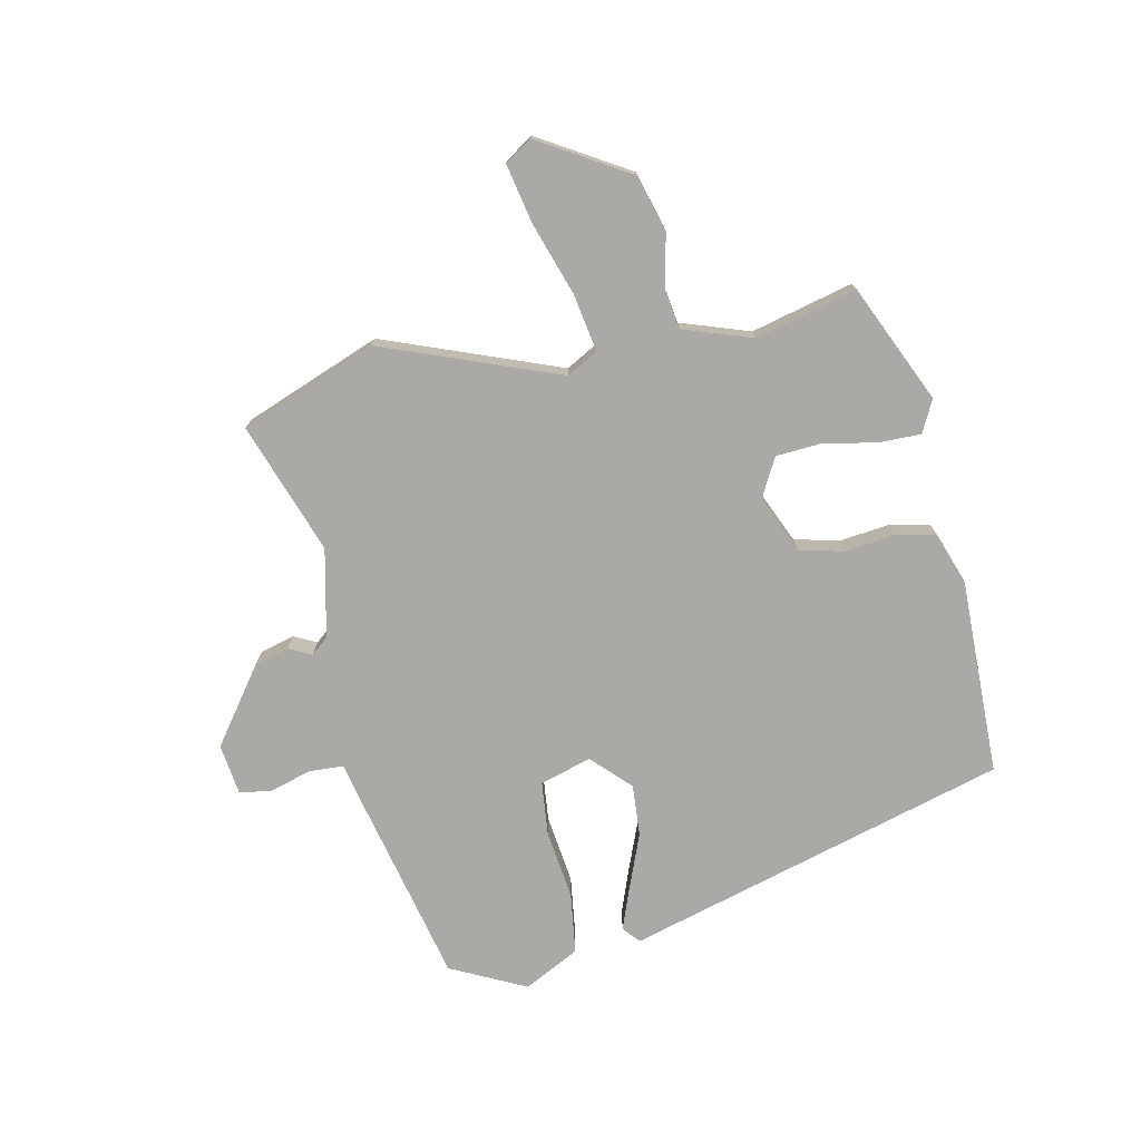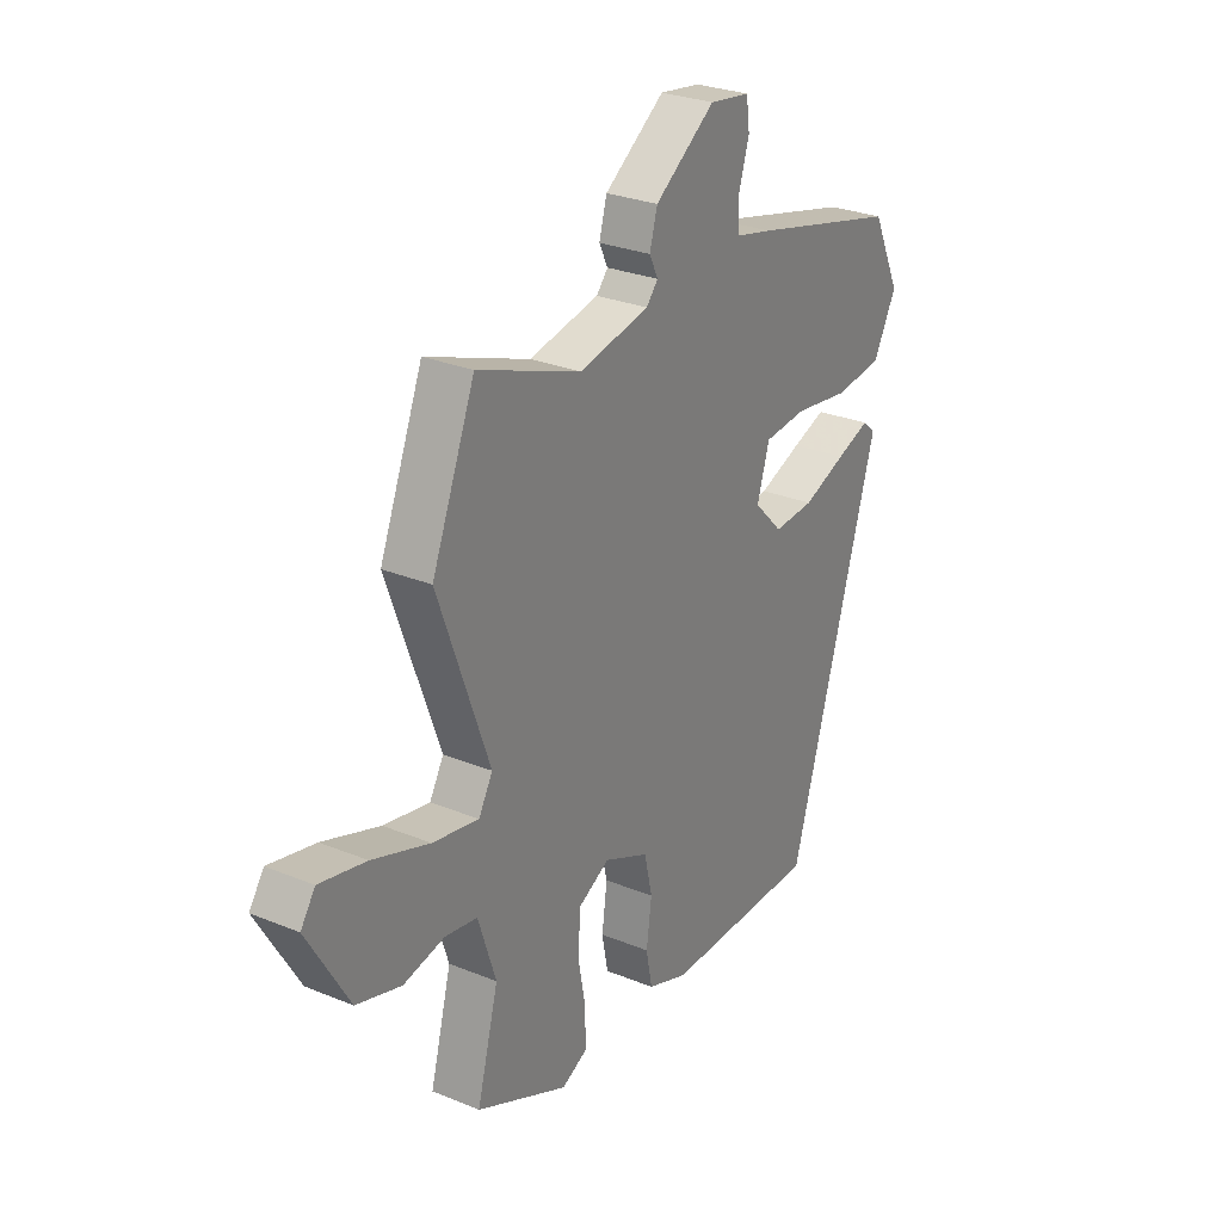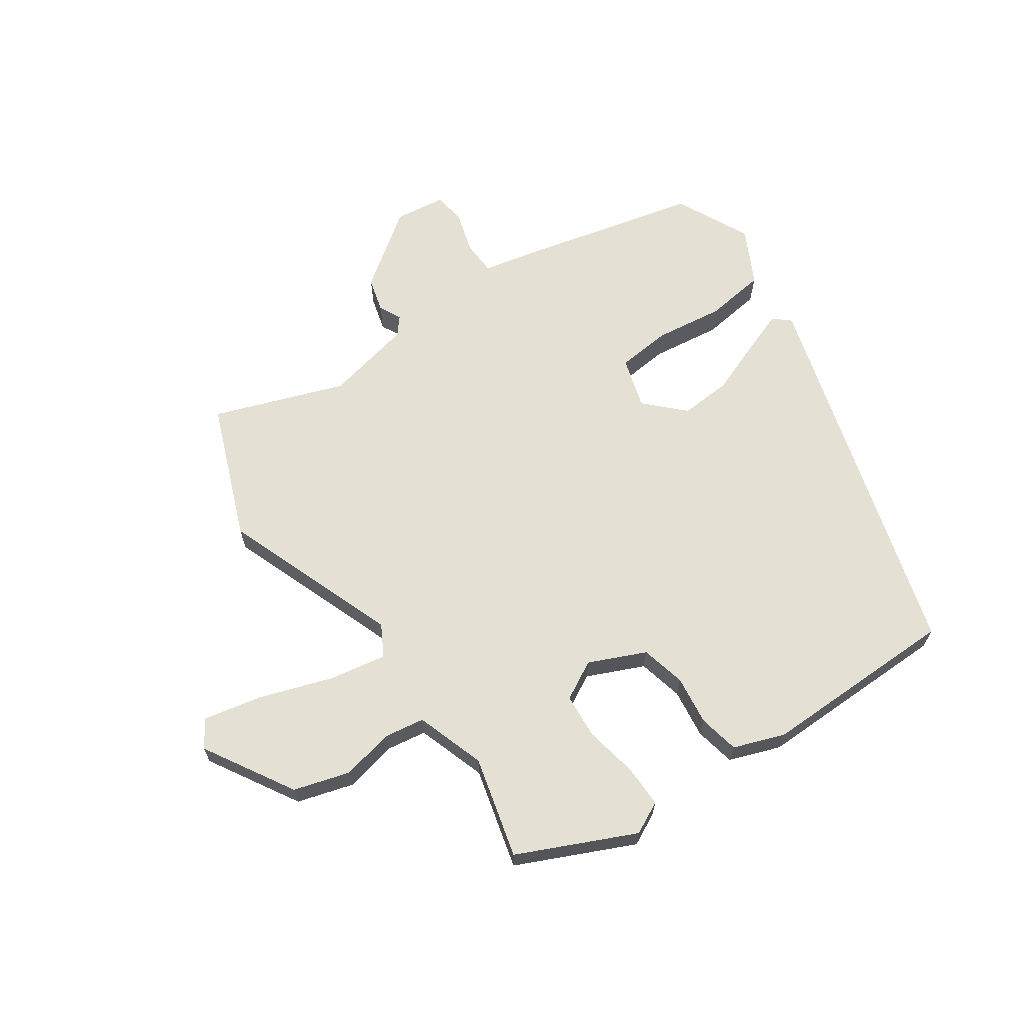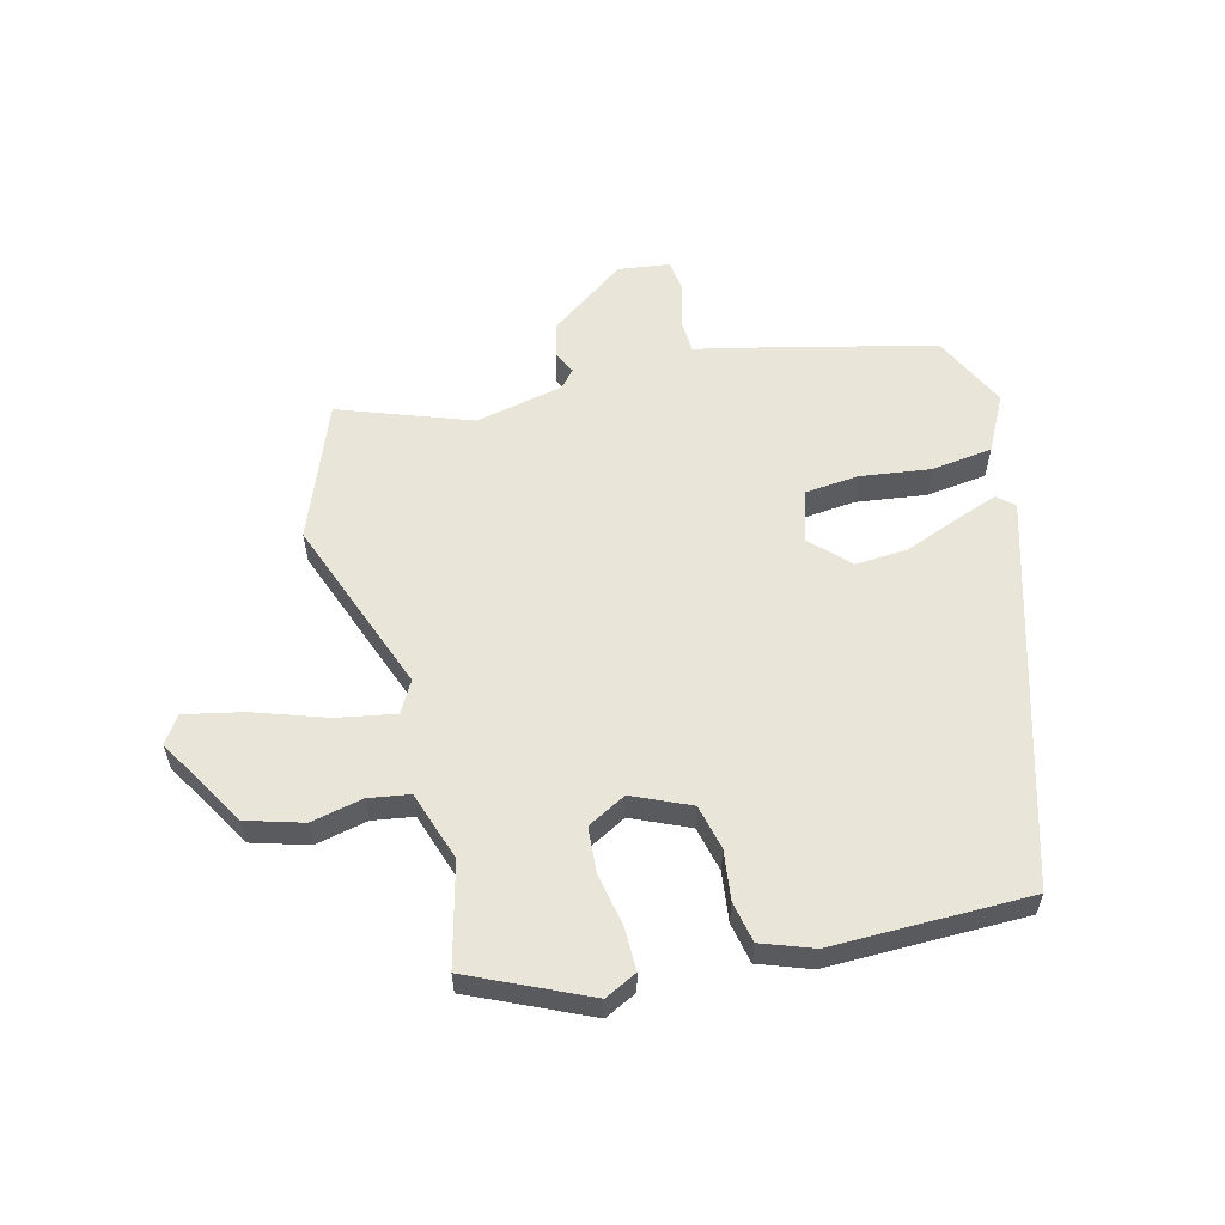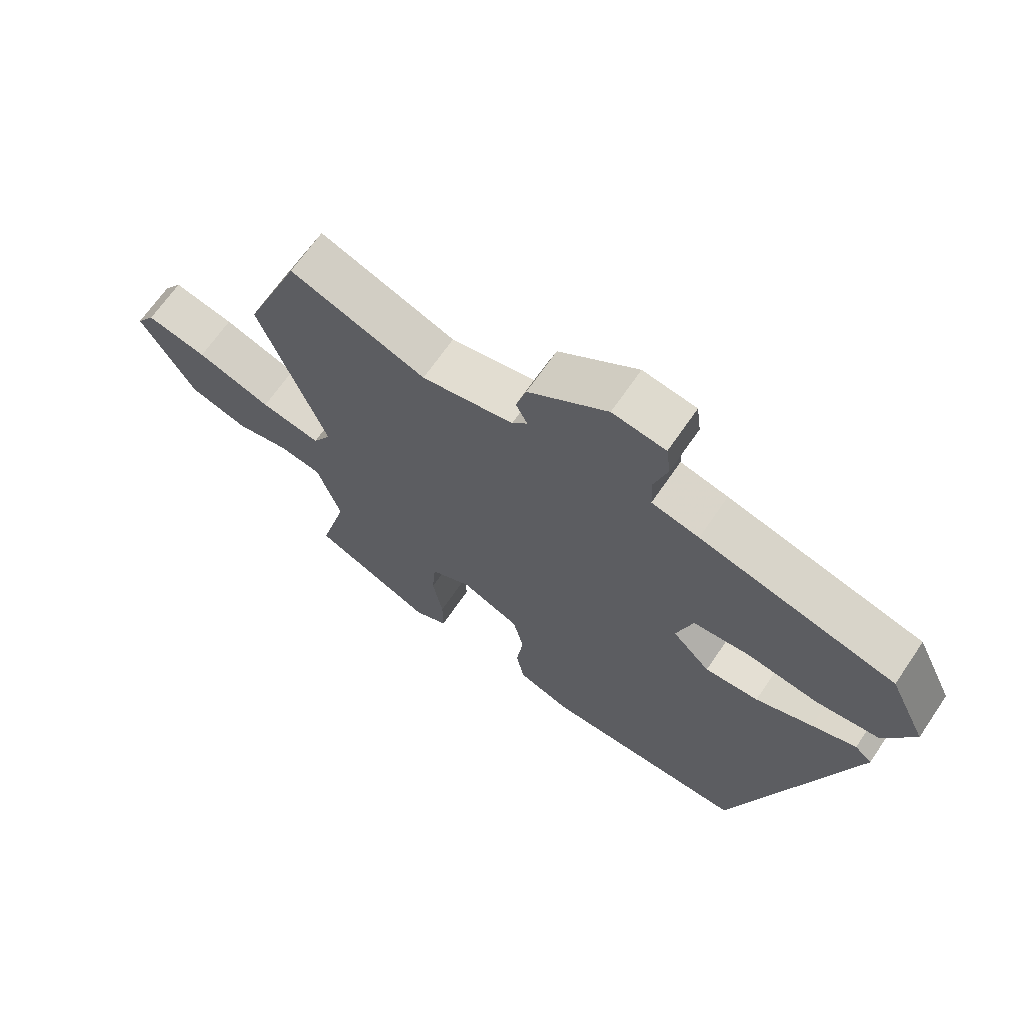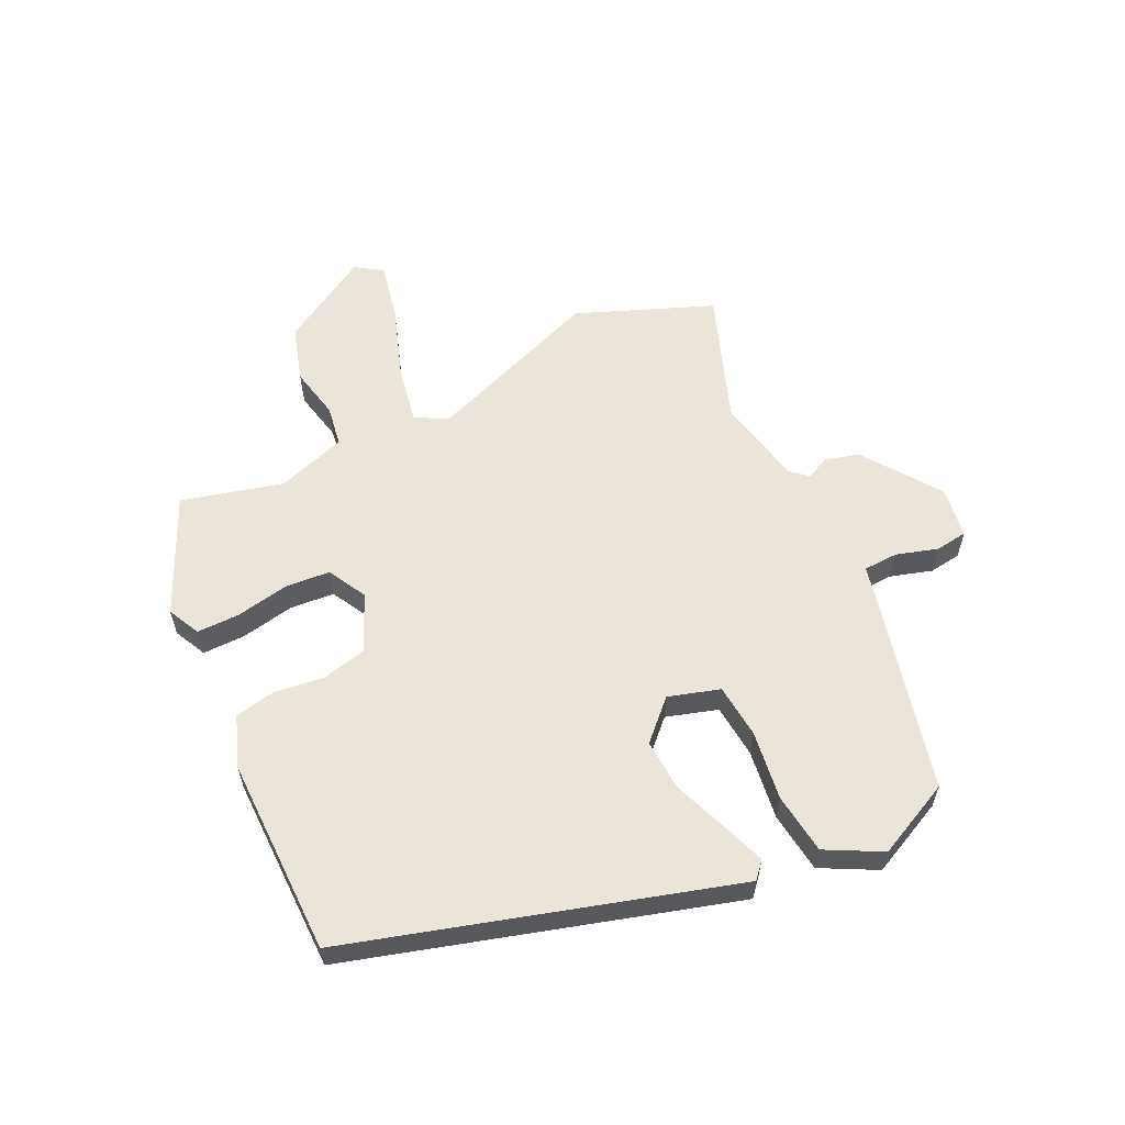
<metadata>
{"format":"obj","ext":"obj","renderer":"f3d","projection":"perspective","resolution":1024,"background":"white","views":[{"elev":-75.3,"azim":101.2,"up":"+Y"},{"elev":27.8,"azim":122.0,"up":"+Z"},{"elev":65.5,"azim":145.0,"up":"+Y"},{"elev":58.0,"azim":165.3,"up":"+Y"},{"elev":67.2,"azim":-145.7,"up":"+Z"},{"elev":59.1,"azim":-115.9,"up":"+Y"}]}
</metadata>
<code>
v -0.481 0.07 0.426
v -0.172 0.07 0.502
v -0.097 0.07 0.519
v -0.095 0.07 0.576
v -0.116 0.07 0.644
v -0.109 0.07 0.697
v -0.025 0.07 0.709
v 0.1 0.07 0.62
v 0.116 0.07 0.563
v 0.098 0.07 0.526
v 0.122 0.07 0.498
v 0.267 0.07 0.468
v 0.481 0.07 0.547
v 0.57 0.07 0.325
v 0.464 0.07 0.034
v 0.493 0.07 -0.017
v 0.588 0.07 0.001
v 0.706 0.07 0.042
v 0.802 0.07 0.063
v 0.832 0.07 0.019
v 0.746 0.07 -0.129
v 0.654 0.07 -0.157
v 0.569 0.07 -0.139
v 0.502 0.07 -0.15
v 0.465 0.07 -0.264
v 0.509 0.07 -0.43
v 0.318 0.07 -0.519
v 0.265 0.07 -0.493
v 0.265 0.07 -0.423
v 0.281 0.07 -0.336
v 0.275 0.07 -0.262
v 0.211 0.07 -0.228
v 0.118 0.07 -0.27
v 0.101 0.07 -0.344
v 0.112 0.07 -0.425
v 0.099 0.07 -0.492
v 0.015 0.07 -0.523
v -0.309 0.07 -0.522
v -0.495 0.07 0.102
v -0.468 0.07 0.126
v -0.398 0.07 0.101
v -0.308 0.07 0.067
v -0.223 0.07 0.062
v -0.163 0.07 0.123
v -0.189 0.07 0.207
v -0.278 0.07 0.215
v -0.392 0.07 0.199
v -0.492 0.07 0.211
v -0.54 0.07 0.302
v -0.481 0 0.426
v -0.172 0 0.502
v -0.097 0 0.519
v -0.095 0 0.576
v -0.116 0 0.644
v -0.109 0 0.697
v -0.025 0 0.709
v 0.1 0 0.62
v 0.116 0 0.563
v 0.098 0 0.526
v 0.122 0 0.498
v 0.267 0 0.468
v 0.481 0 0.547
v 0.57 0 0.325
v 0.464 0 0.034
v 0.493 0 -0.017
v 0.588 0 0.001
v 0.706 0 0.042
v 0.802 0 0.063
v 0.832 0 0.019
v 0.746 0 -0.129
v 0.654 0 -0.157
v 0.569 0 -0.139
v 0.502 0 -0.15
v 0.465 0 -0.264
v 0.509 0 -0.43
v 0.318 0 -0.519
v 0.265 0 -0.493
v 0.265 0 -0.423
v 0.281 0 -0.336
v 0.275 0 -0.262
v 0.211 0 -0.228
v 0.118 0 -0.27
v 0.101 0 -0.344
v 0.112 0 -0.425
v 0.099 0 -0.492
v 0.015 0 -0.523
v -0.309 0 -0.522
v -0.495 0 0.102
v -0.468 0 0.126
v -0.398 0 0.101
v -0.308 0 0.067
v -0.223 0 0.062
v -0.163 0 0.123
v -0.189 0 0.207
v -0.278 0 0.215
v -0.392 0 0.199
v -0.492 0 0.211
v -0.54 0 0.302
f 46 47 48 49
f 45 46 49 1
f 39 40 41 42
f 37 38 39 42
f 37 42 43
f 34 35 36 37
f 33 34 37 43
f 32 33 43 44
f 27 28 29 30
f 25 26 27 30
f 24 25 30 31
f 20 21 22 23
f 20 23 24
f 17 18 19 20
f 16 17 20 24
f 15 16 24 31
f 12 13 14 15
f 11 12 15 31
f 7 8 9 10
f 5 6 7 10
f 4 5 10 11
f 3 4 11 31
f 45 1 2 3
f 32 44 45
f 3 31 32 45
f 98 97 96 95
f 50 98 95 94
f 91 90 89 88
f 91 88 87 86
f 92 91 86
f 86 85 84 83
f 92 86 83 82
f 93 92 82 81
f 79 78 77 76
f 79 76 75 74
f 80 79 74 73
f 72 71 70 69
f 73 72 69
f 69 68 67 66
f 73 69 66 65
f 80 73 65 64
f 64 63 62 61
f 80 64 61 60
f 59 58 57 56
f 59 56 55 54
f 60 59 54 53
f 80 60 53 52
f 52 51 50 94
f 94 93 81
f 94 81 80 52
f 1 50 51 2
f 2 51 52 3
f 3 52 53 4
f 4 53 54 5
f 5 54 55 6
f 6 55 56 7
f 7 56 57 8
f 8 57 58 9
f 9 58 59 10
f 10 59 60 11
f 11 60 61 12
f 12 61 62 13
f 13 62 63 14
f 14 63 64 15
f 15 64 65 16
f 16 65 66 17
f 17 66 67 18
f 18 67 68 19
f 19 68 69 20
f 20 69 70 21
f 21 70 71 22
f 22 71 72 23
f 23 72 73 24
f 24 73 74 25
f 25 74 75 26
f 26 75 76 27
f 27 76 77 28
f 28 77 78 29
f 29 78 79 30
f 30 79 80 31
f 31 80 81 32
f 32 81 82 33
f 33 82 83 34
f 34 83 84 35
f 35 84 85 36
f 36 85 86 37
f 37 86 87 38
f 38 87 88 39
f 39 88 89 40
f 40 89 90 41
f 41 90 91 42
f 42 91 92 43
f 43 92 93 44
f 44 93 94 45
f 45 94 95 46
f 46 95 96 47
f 47 96 97 48
f 48 97 98 49
f 49 98 50 1

</code>
